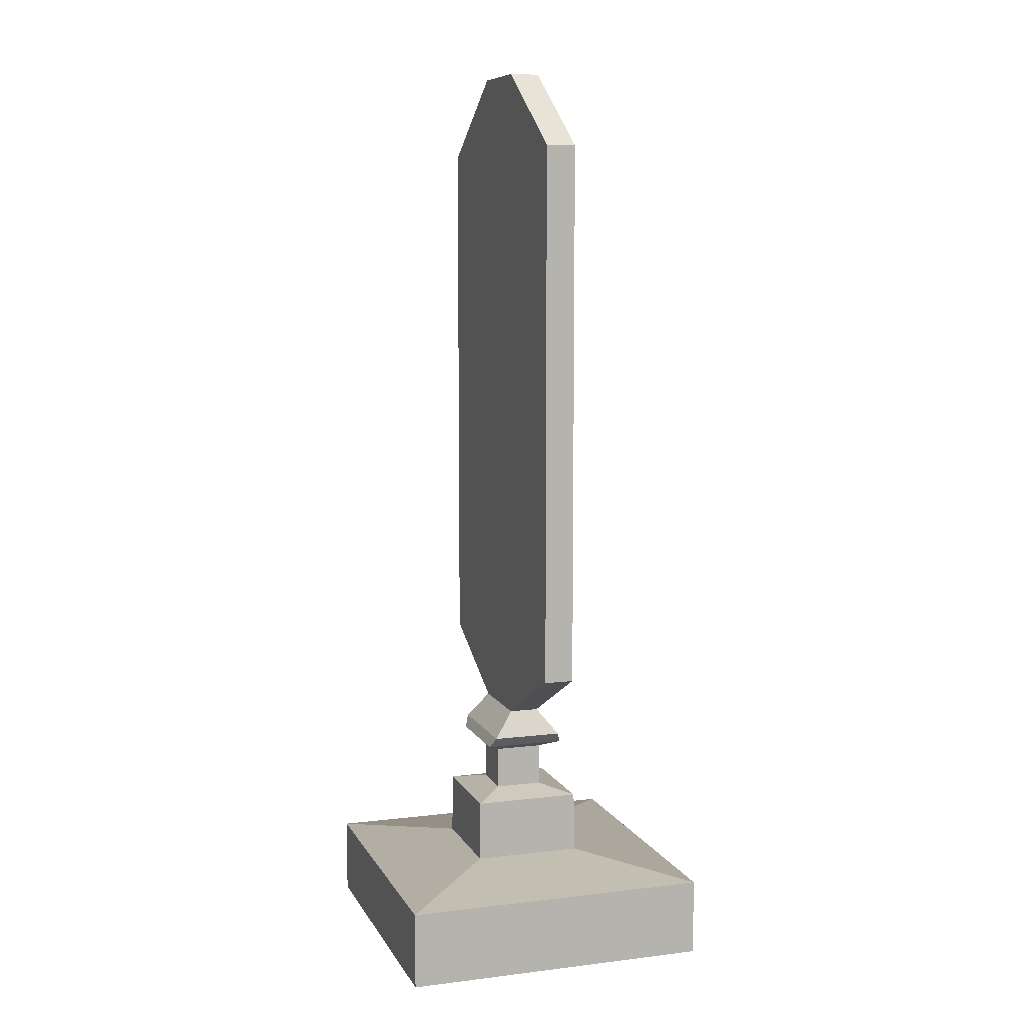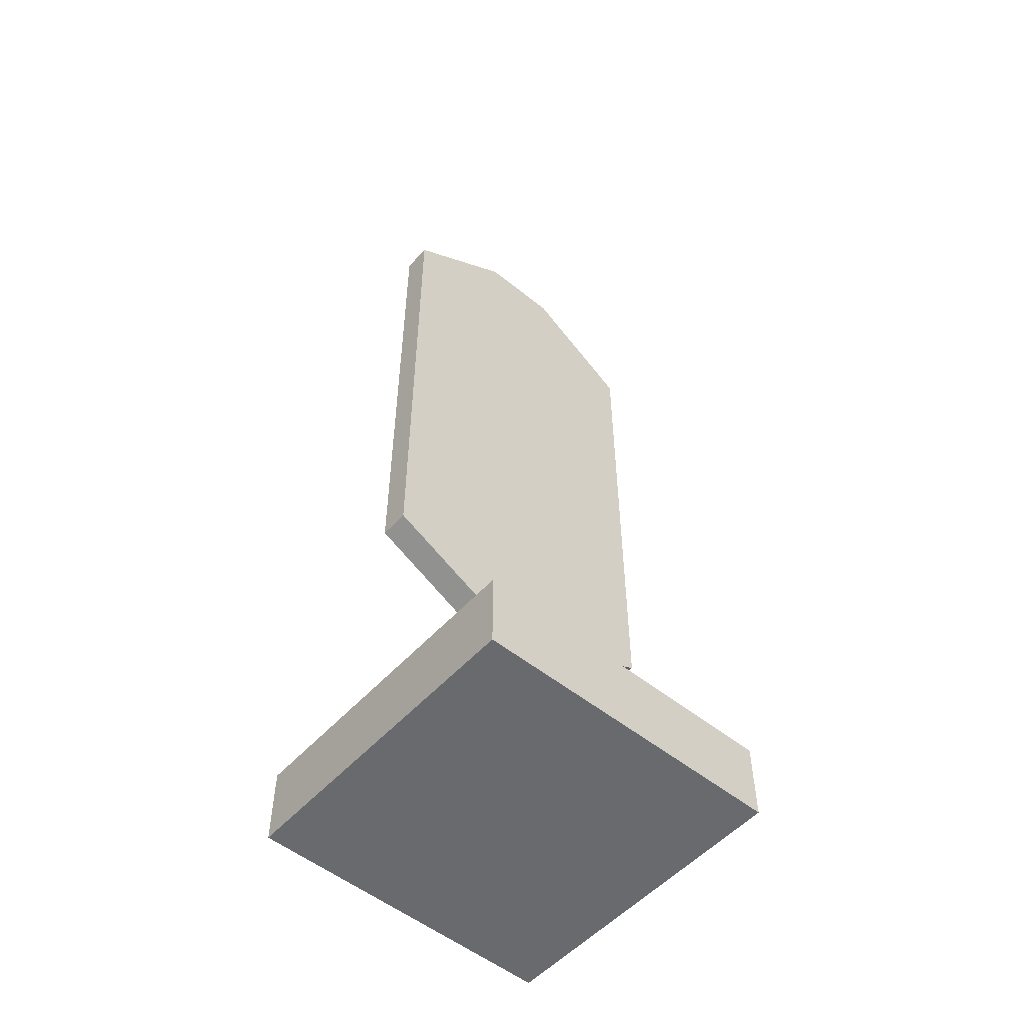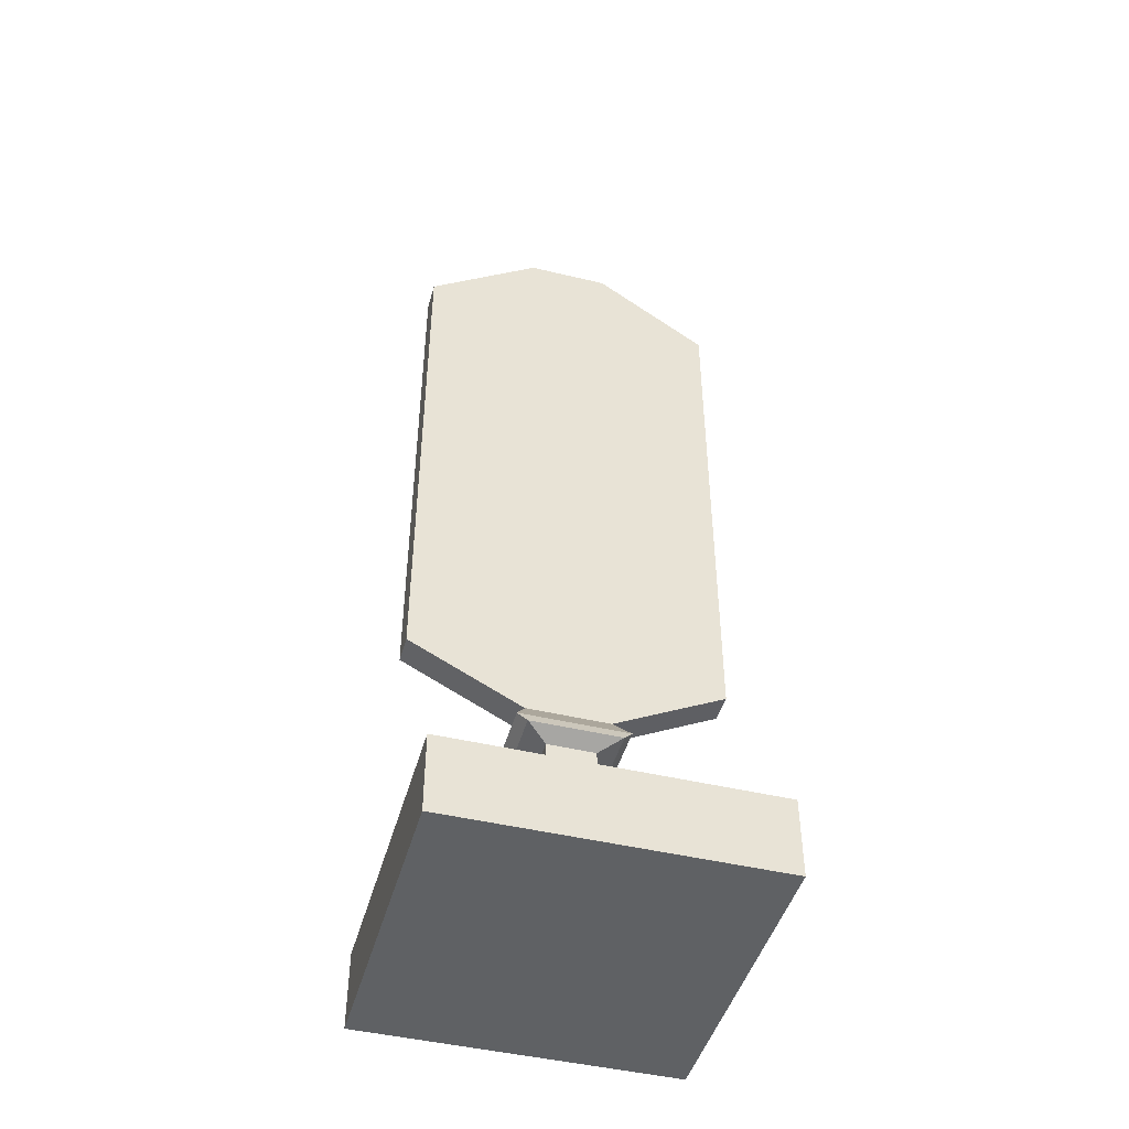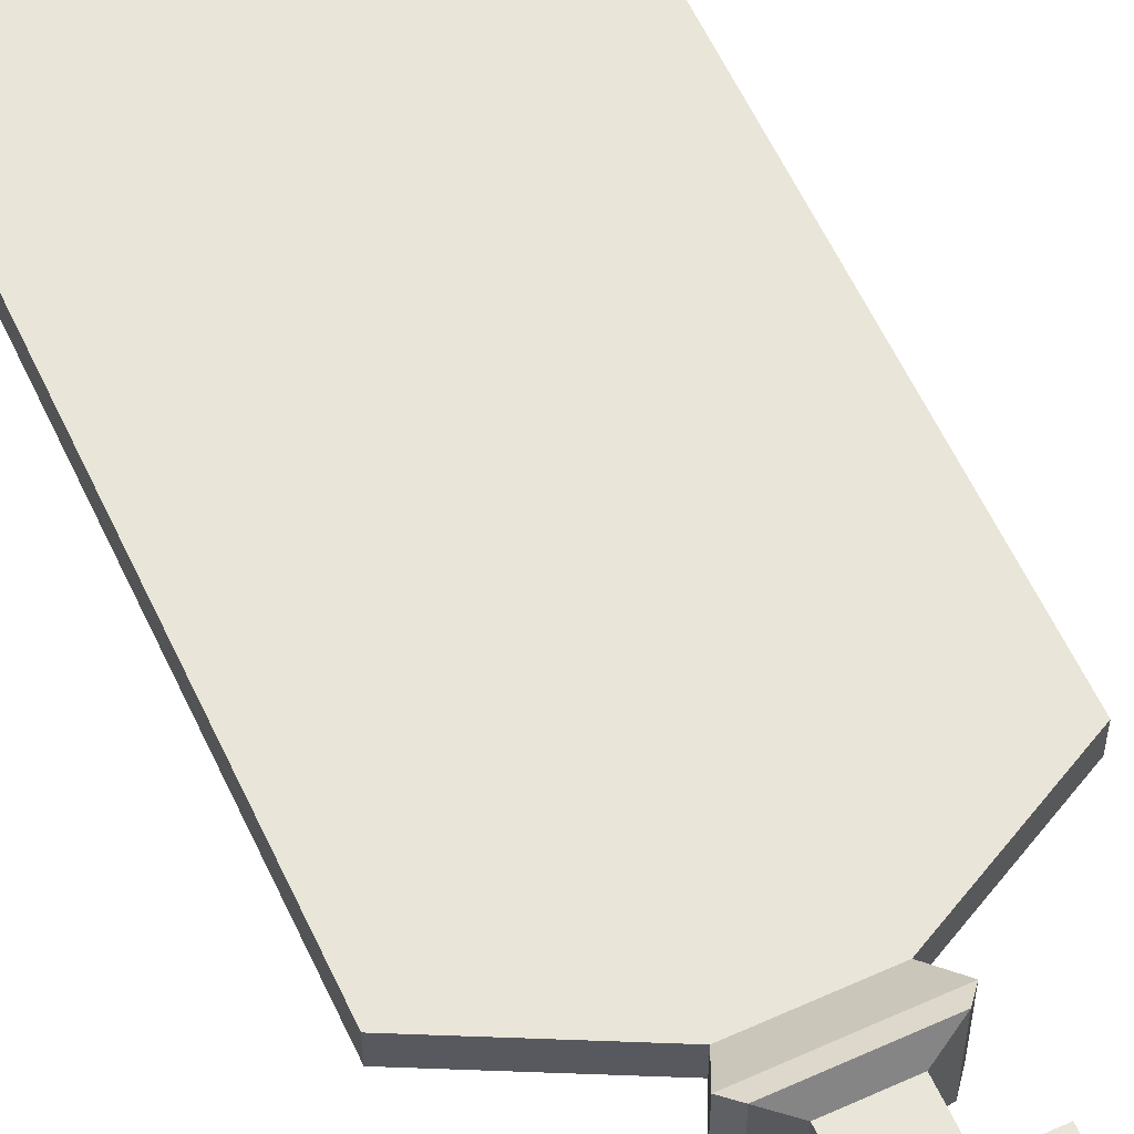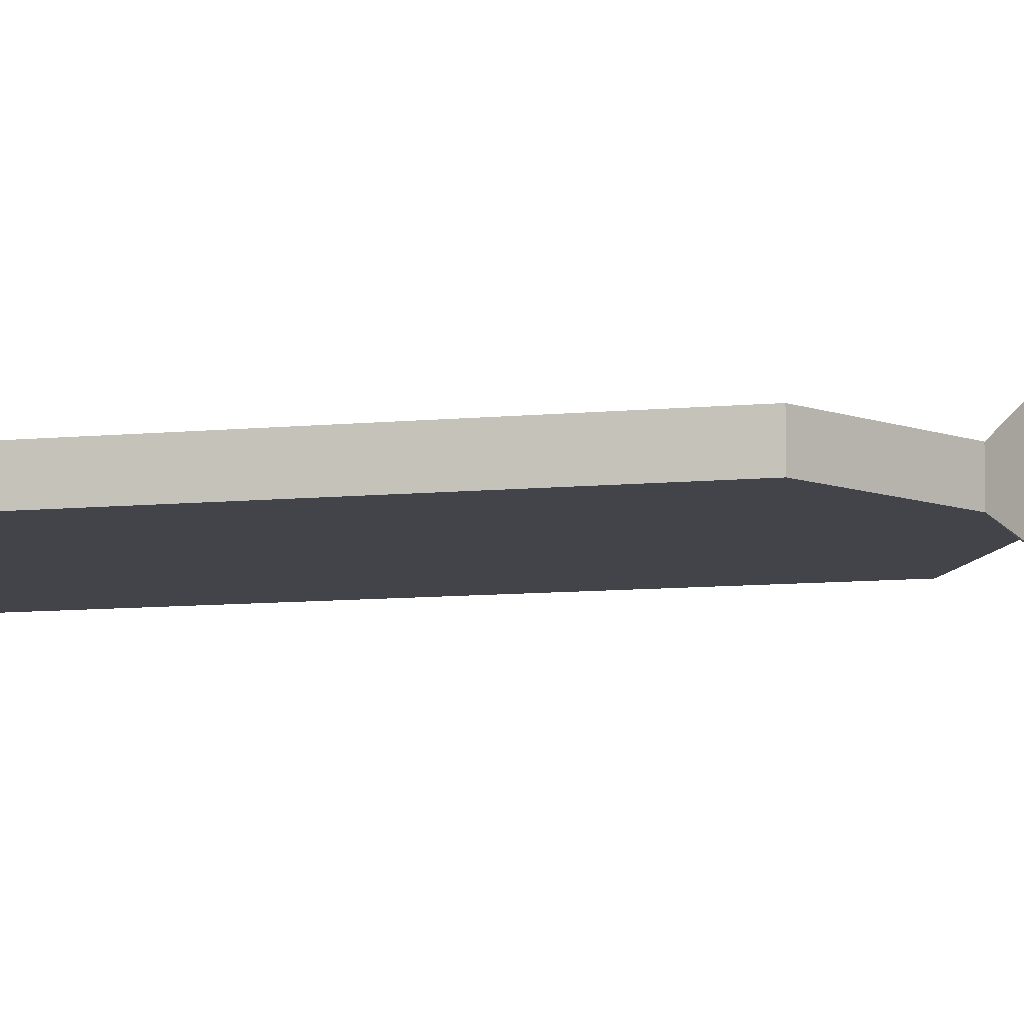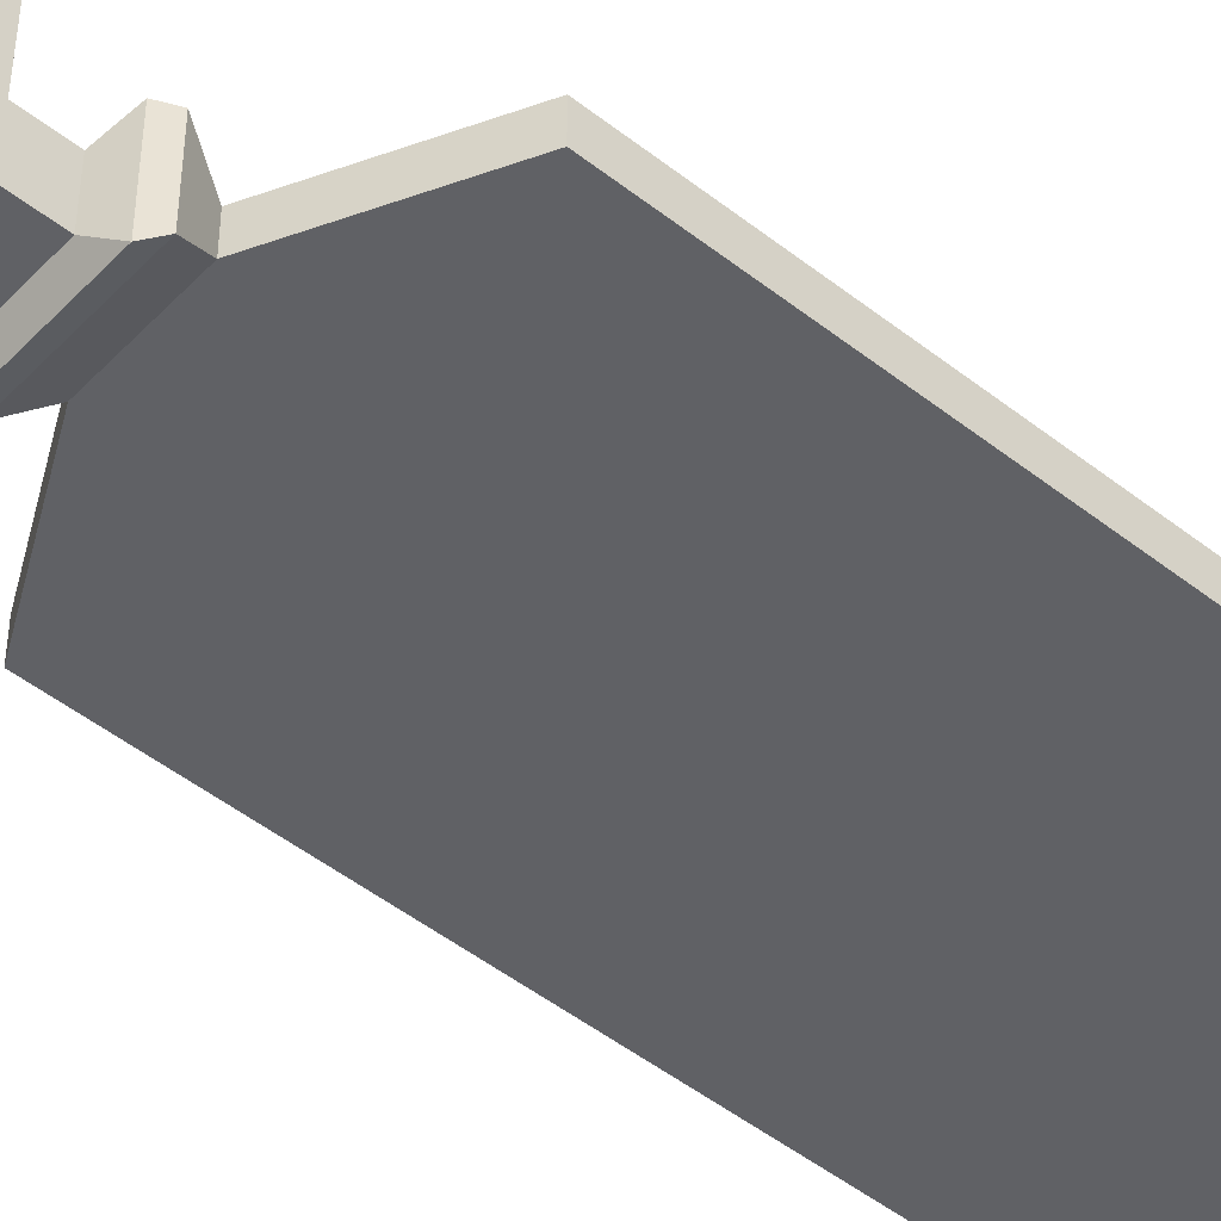
<metadata>
{"format":"obj","ext":"obj","renderer":"f3d","projection":"perspective","resolution":1024,"background":"white","views":[{"elev":8.5,"azim":-108.1,"up":"+Y"},{"elev":-53.1,"azim":139.2,"up":"+Y"},{"elev":-45.8,"azim":164.6,"up":"+Y"},{"elev":59.7,"azim":-24.9,"up":"+Z"},{"elev":-8.4,"azim":-74.1,"up":"+Z"},{"elev":-48.6,"azim":48.8,"up":"+Z"}]}
</metadata>
<code>
o Cube
v 0 0 1
v 0.3259 0.3 0.6777
v 0 0 0
v 0.3269 0.3 0.3252
v 1 0 1
v 0.6736 0.3 0.6719
v 1 0 0
v 0.6736 0.3 0.3252
v 0 0.25 1
v 0 0.25 0
v 1 0.25 0
v 1 0.25 1
v 0.4237 0.525 0.5763
v 0.4237 0.525 0.4237
v 0.5763 0.525 0.4237
v 0.5763 0.525 0.5763
v 0.3267 0.5 0.6733
v 0.3267 0.5 0.3267
v 0.6733 0.5 0.3267
v 0.6733 0.5 0.6733
v 0.4237 0.6631 0.5763
v 0.4237 0.6631 0.4237
v 0.5763 0.6631 0.4237
v 0.5763 0.6631 0.5763
v 0.3666 0.8125 0.5473
v 0.3666 0.8125 0.4527
v 0.6334 0.8125 0.4527
v 0.6334 0.8125 0.5473
v 0.3666 3 0.5473
v 0.3666 3 0.4527
v 0.6334 3 0.4527
v 0.6334 3 0.5473
v 1 1 0.4527
v 1 1 0.5473
v 1 2.75 0.4527
v 1 2.75 0.5473
v 0 1 0.5473
v 0 1 0.4527
v 0 2.75 0.5473
v 0 2.75 0.4527
v 0.6736 0.7285 0.6135
v 0.3264 0.7285 0.6135
v 0.3264 0.7285 0.3865
v 0.6736 0.7285 0.3865
v 0.3555 0.6926 0.6299
v 0.6445 0.6926 0.3701
v 0.6445 0.6926 0.6299
v 0.3555 0.6926 0.3701
f 1 9 10 3
f 3 10 11 7
f 7 11 12 5
f 5 12 9 1
f 3 7 5 1
f 2 6 20 17
f 2 4 10 9
f 4 8 11 10
f 8 6 12 11
f 6 2 9 12
f 16 15 23 24
f 8 4 18 19
f 6 8 19 20
f 4 2 17 18
f 13 14 18 17
f 14 15 19 18
f 15 16 20 19
f 16 13 17 20
f 42 41 28 25
f 14 13 21 22
f 13 16 24 21
f 15 14 22 23
f 31 32 36 35
f 44 43 26 27
f 41 44 27 28
f 43 42 25 26
f 31 30 29 32
f 29 30 40 39
f 25 28 32 29
f 27 26 30 31
f 34 33 35 36
f 28 27 33 34
f 32 28 34 36
f 27 31 35 33
f 38 37 39 40
f 30 26 38 40
f 26 25 37 38
f 25 29 39 37
f 48 45 42 43
f 47 46 44 41
f 46 48 43 44
f 45 47 41 42
f 21 24 47 45
f 23 22 48 46
f 24 23 46 47
f 22 21 45 48

</code>
